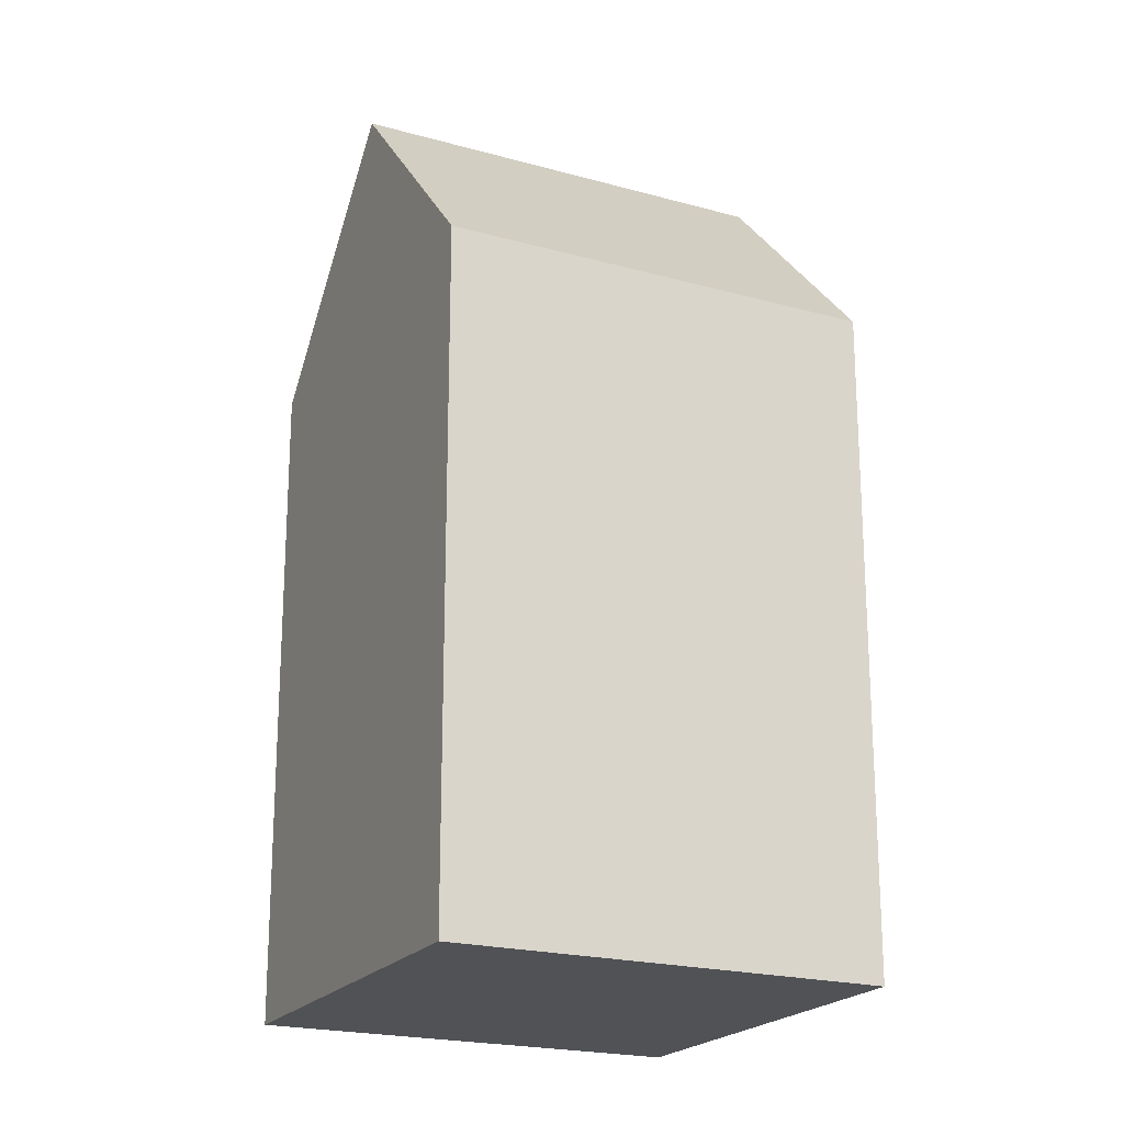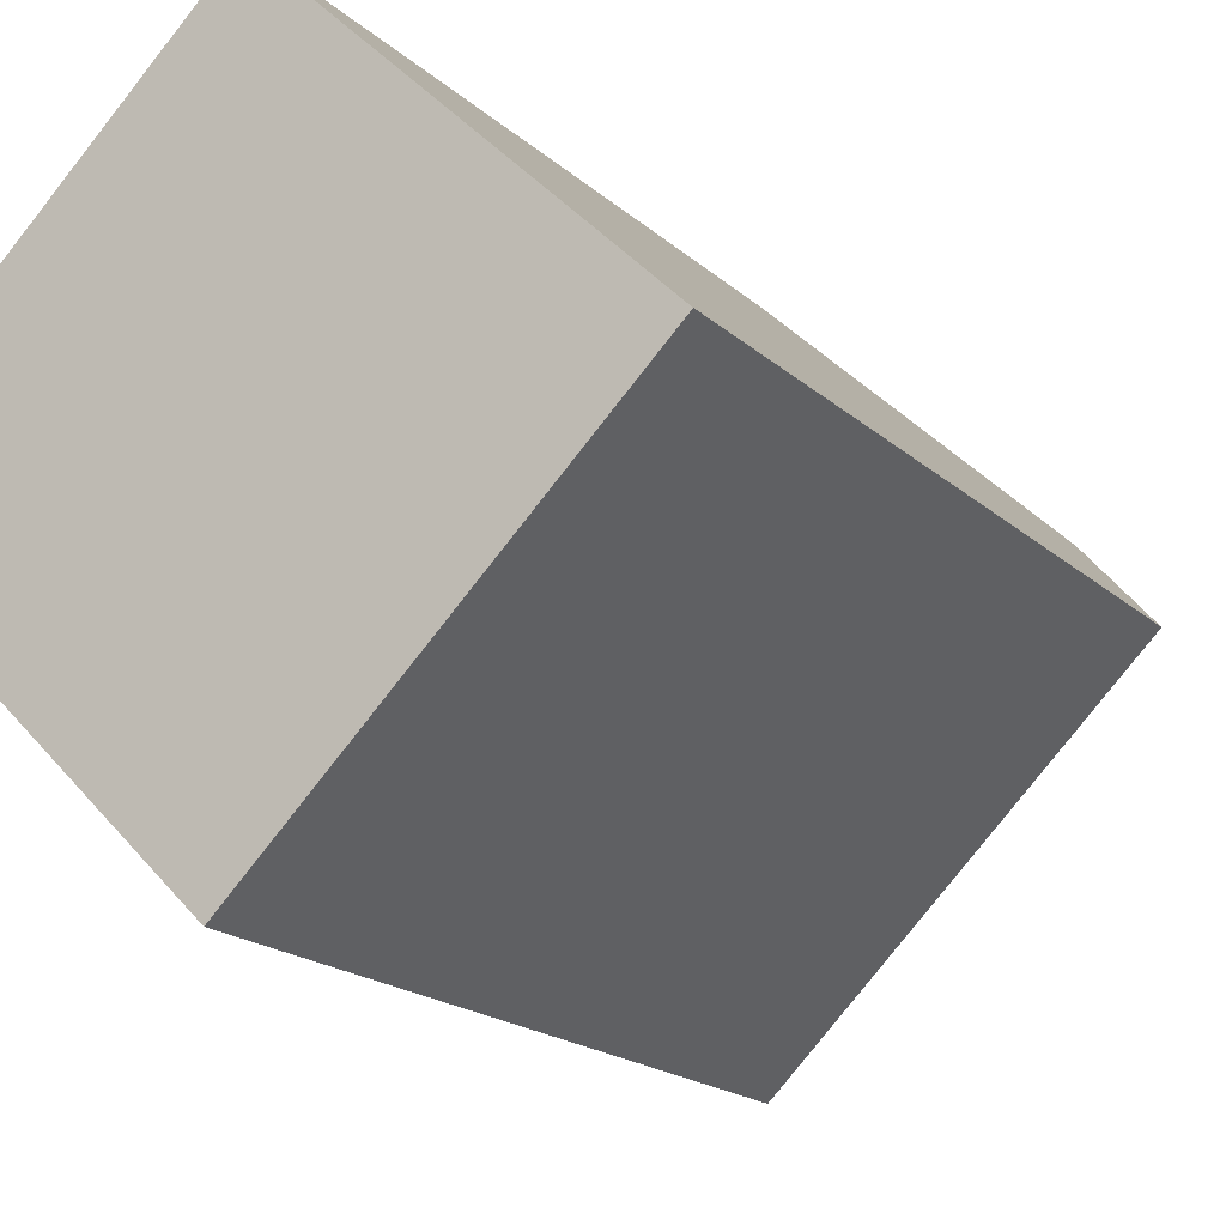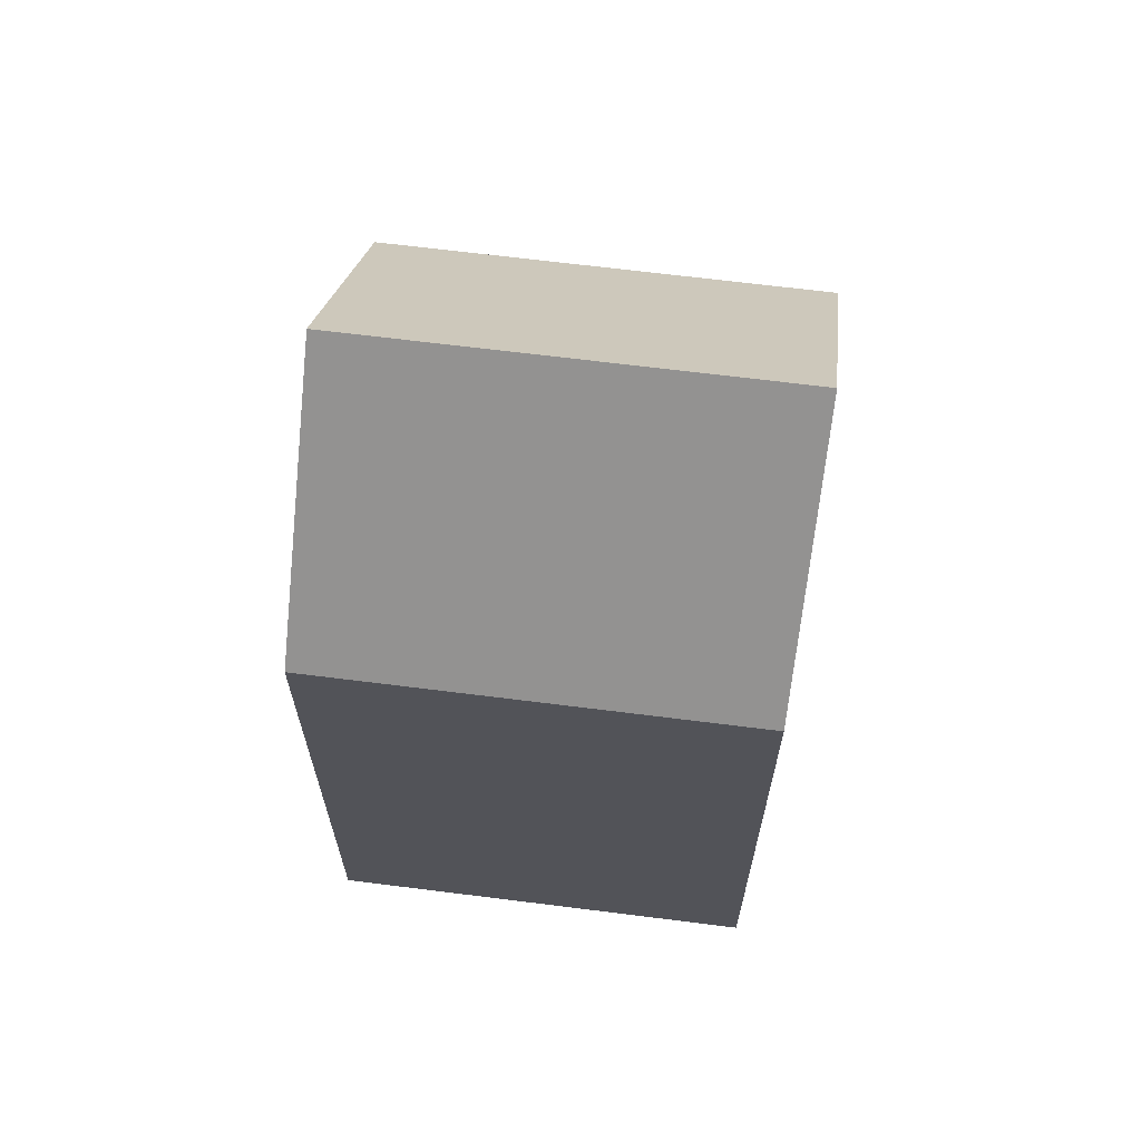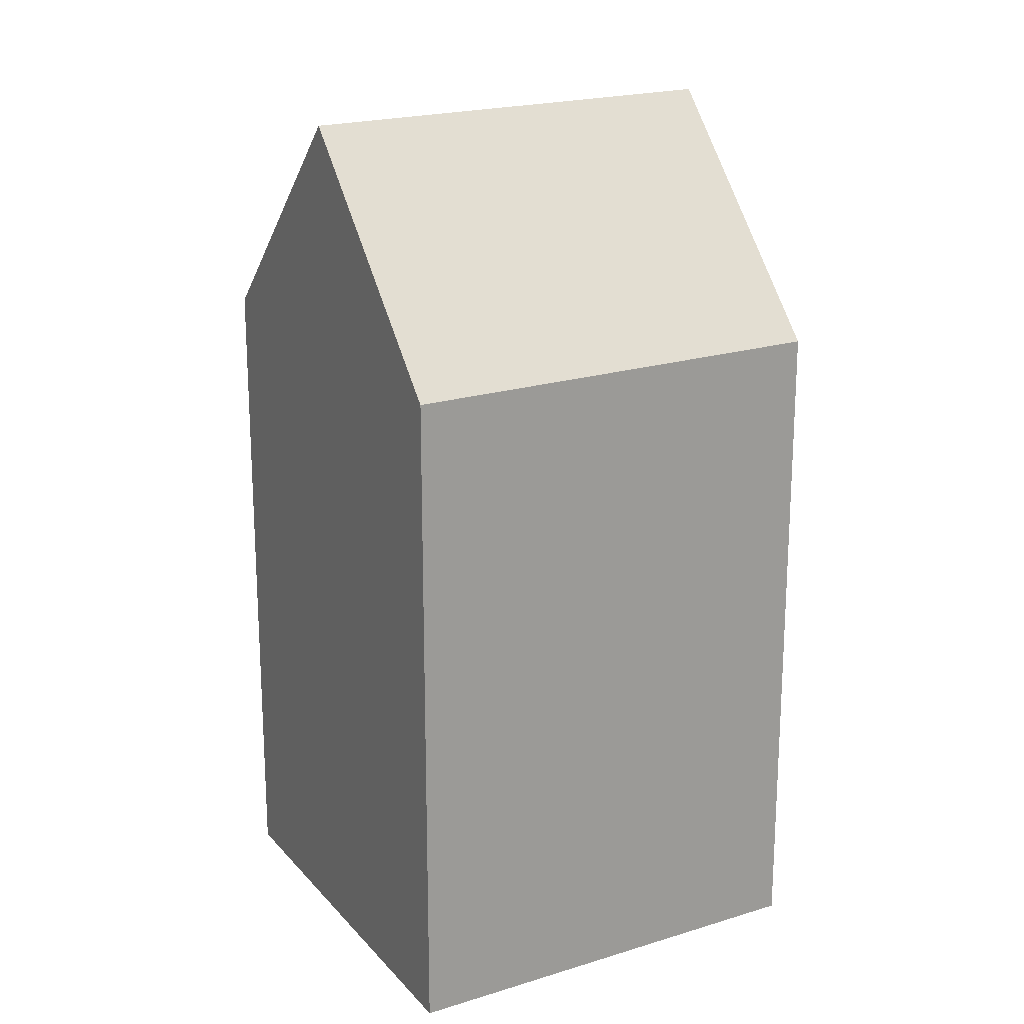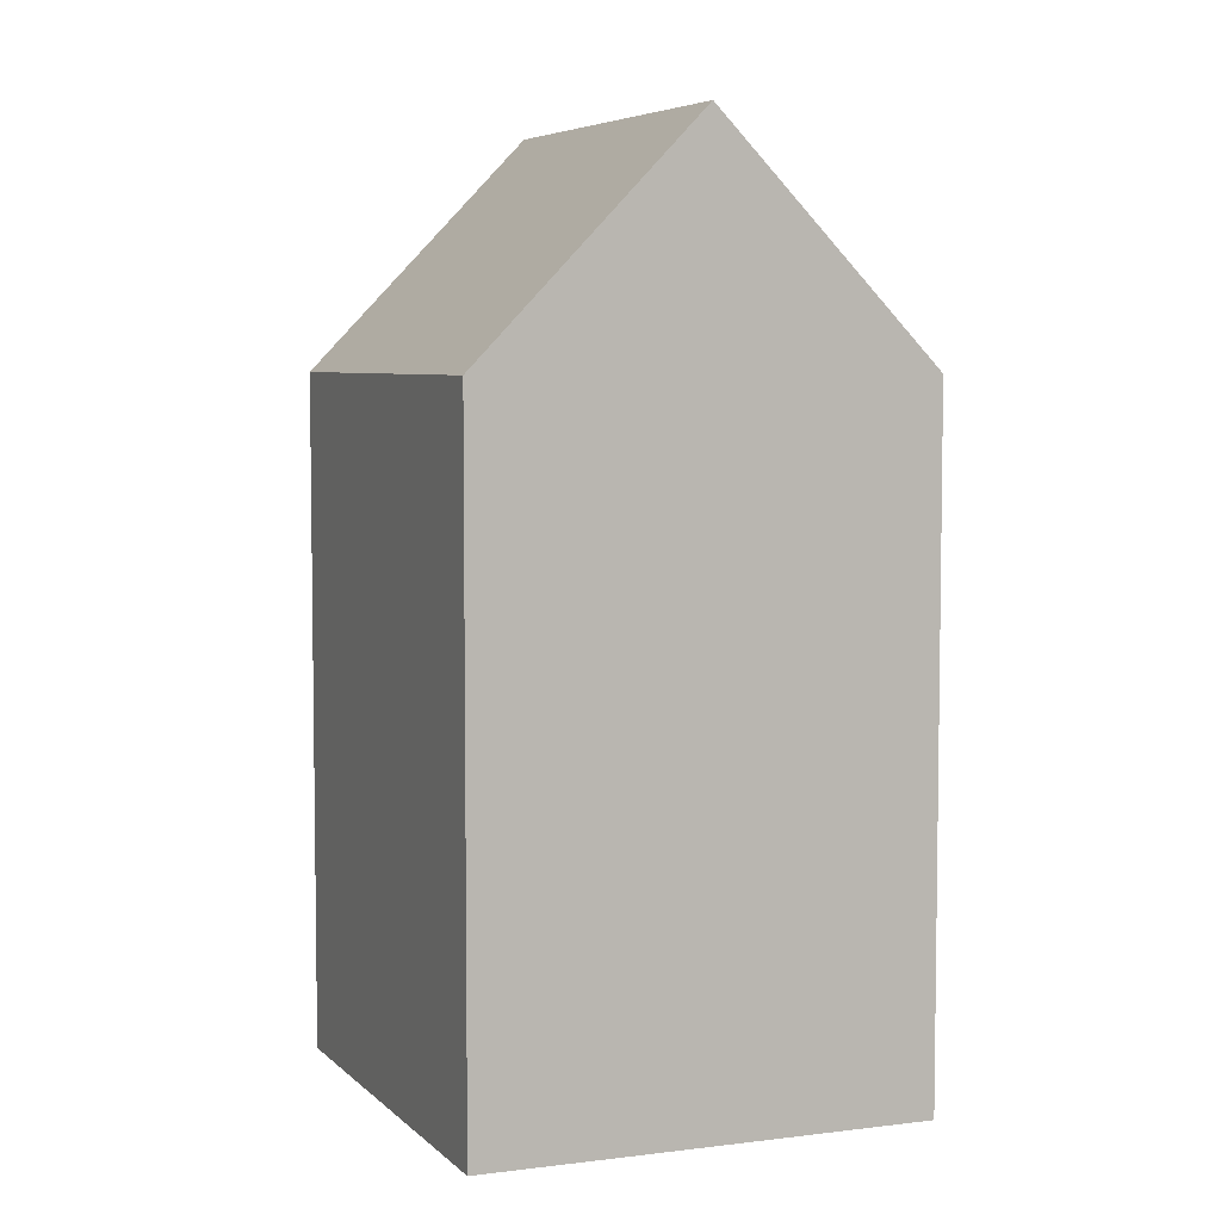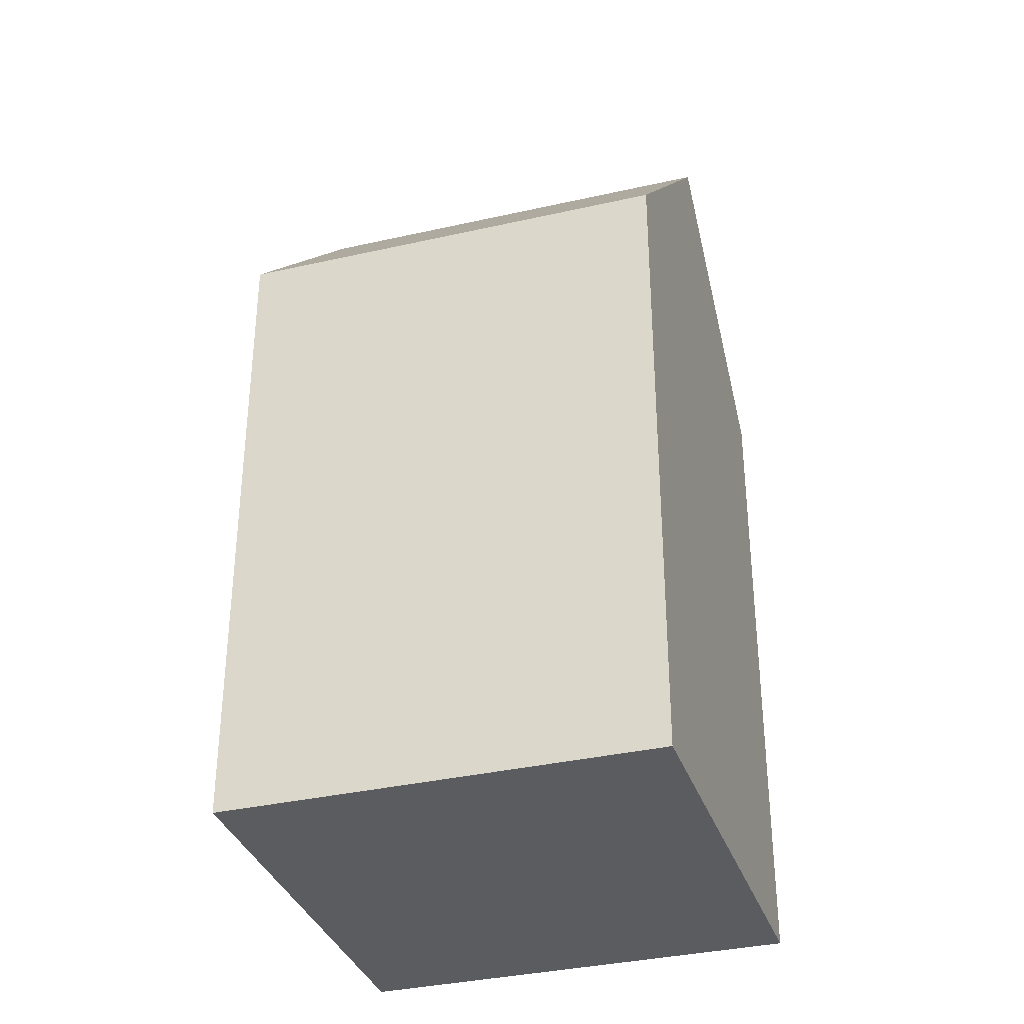
<metadata>
{"format":"obj","ext":"obj","renderer":"f3d","projection":"perspective","resolution":1024,"background":"white","views":[{"elev":-20.7,"azim":-70.9,"up":"+Y"},{"elev":-17.8,"azim":30.6,"up":"+Z"},{"elev":67.0,"azim":-36.9,"up":"+Y"},{"elev":20.3,"azim":106.1,"up":"+Y"},{"elev":5.6,"azim":23.1,"up":"+Y"},{"elev":-35.3,"azim":-27.3,"up":"+Y"}]}
</metadata>
<code>
v  12.76 -2.508e-16 4.096
v  8.459 5.1e-16 -8.328
v  16.99 4.167e-18 -0.06805
v  8.528 -5.058e-16 8.26
v  0 0 0
v  4.23 2.55e-16 -4.164
v  16.99 17.97 -0.06862
v  8.528 17.97 8.26
v  12.76 24.11 4.095
v  0.0003825 17.97 -0.0005697
v  8.46 17.97 -8.329
v  4.23 24.11 -4.165
g defaultobject
f 1 2 3
f 2 1 4
f 2 4 5
f 2 5 6
f 7 1 3
f 1 7 4
f 4 7 8
f 8 7 9
f 10 6 5
f 6 10 2
f 2 10 11
f 11 10 12
f 8 5 4
f 5 8 10
f 2 7 3
f 7 2 11
f 12 8 9
f 8 12 10
f 11 9 7
f 9 11 12

</code>
